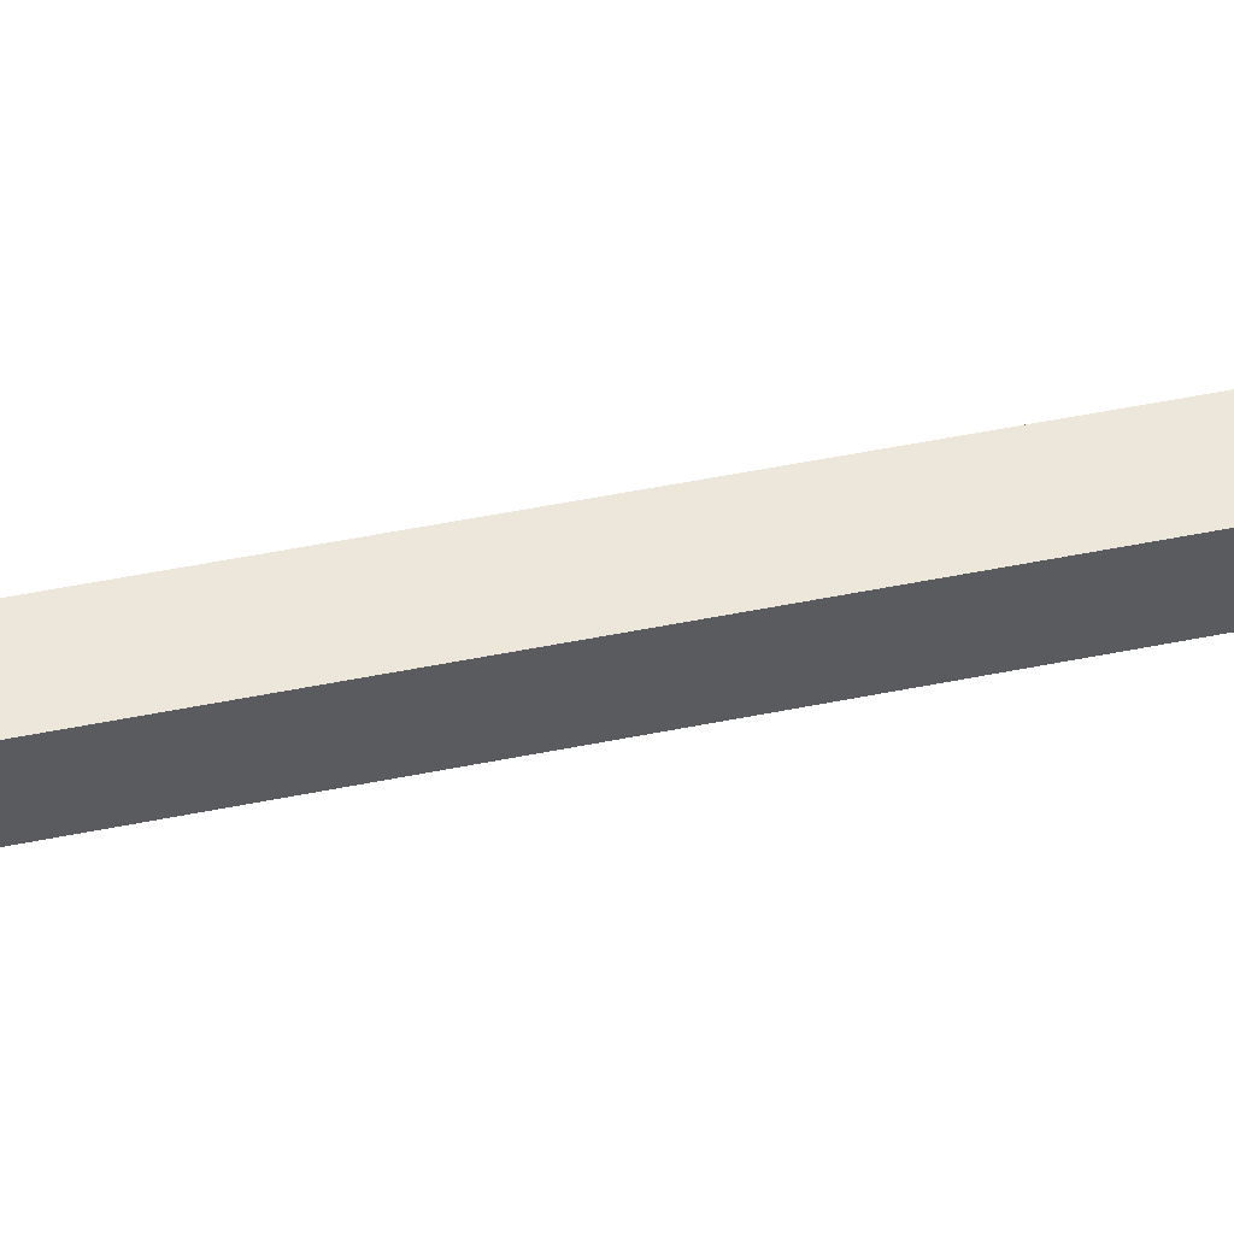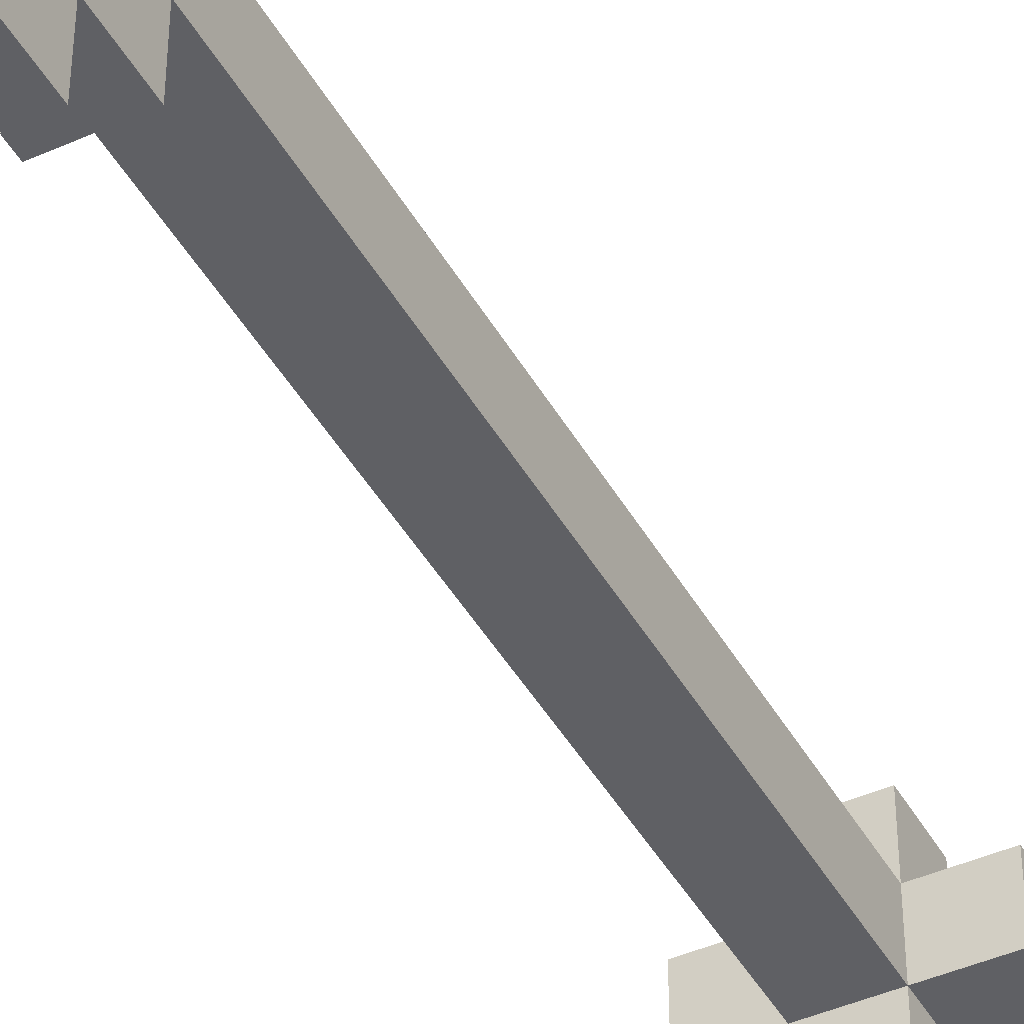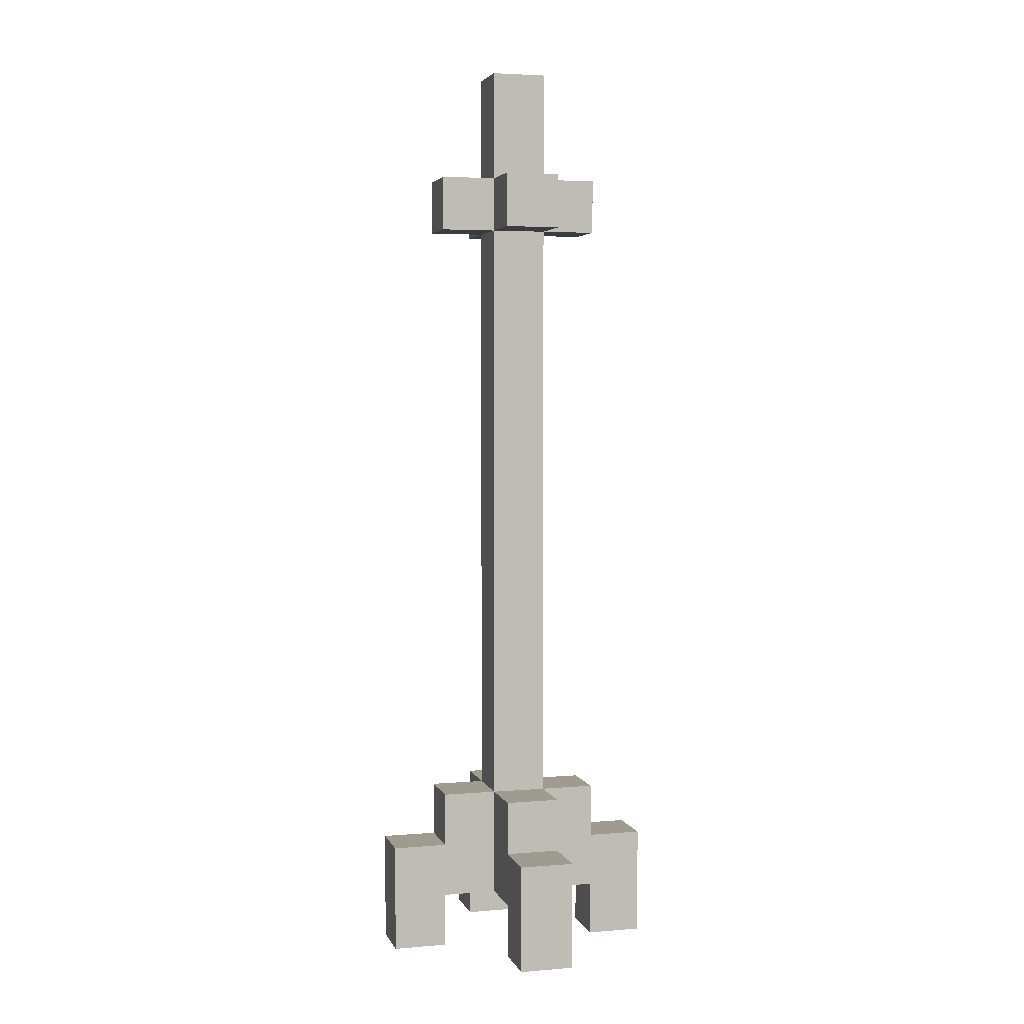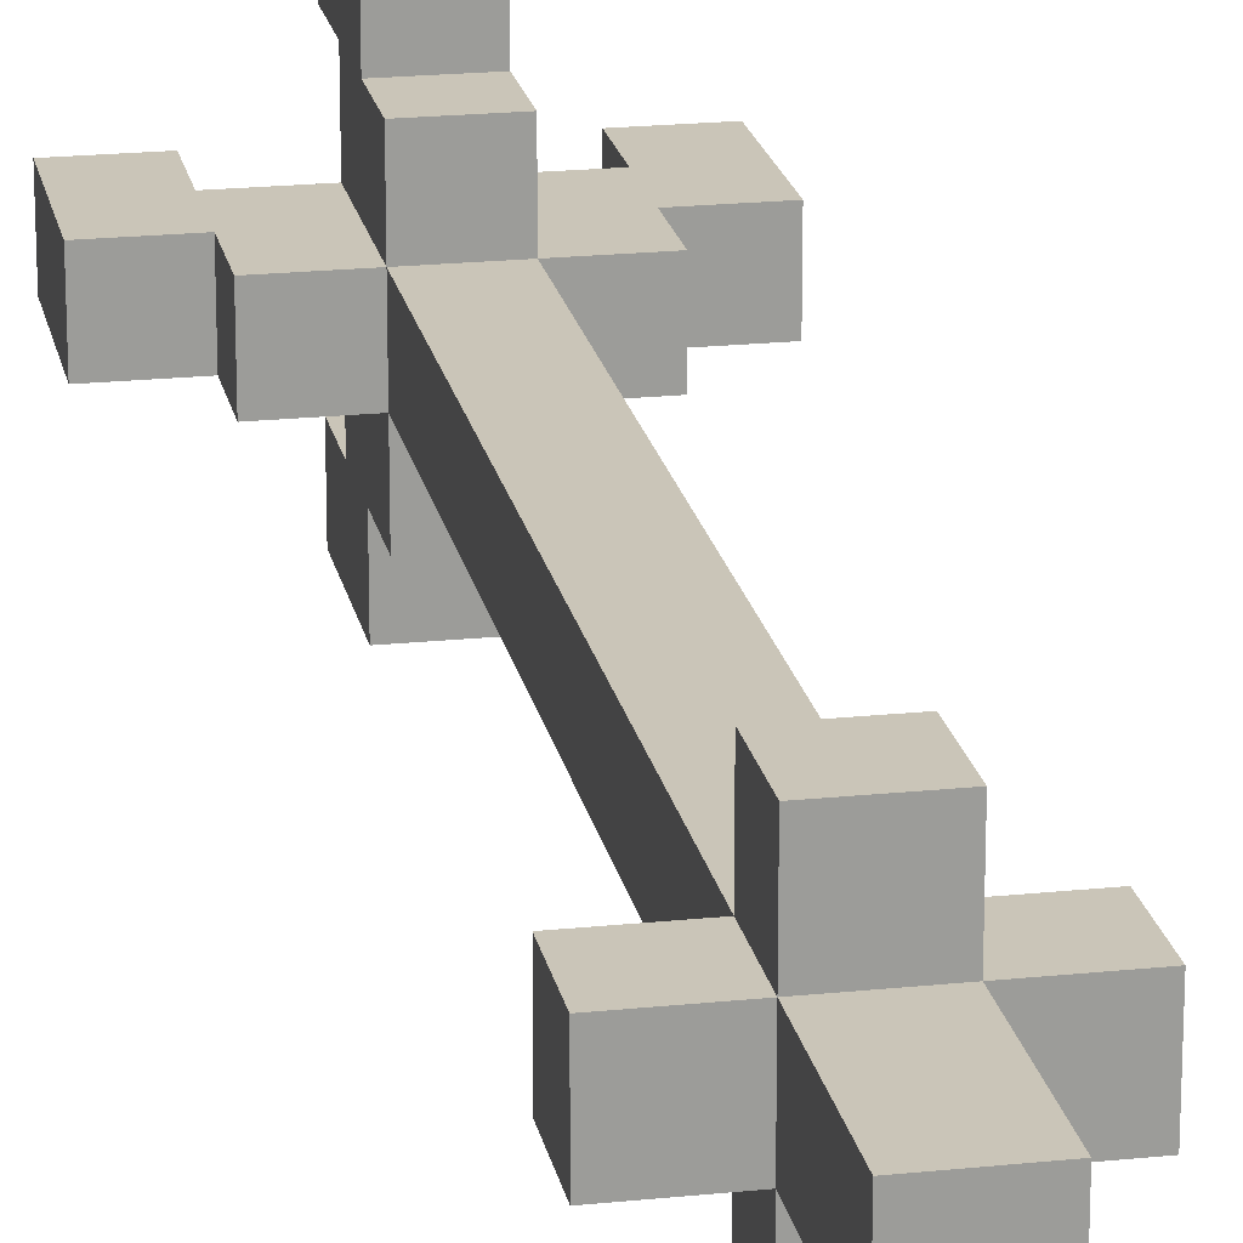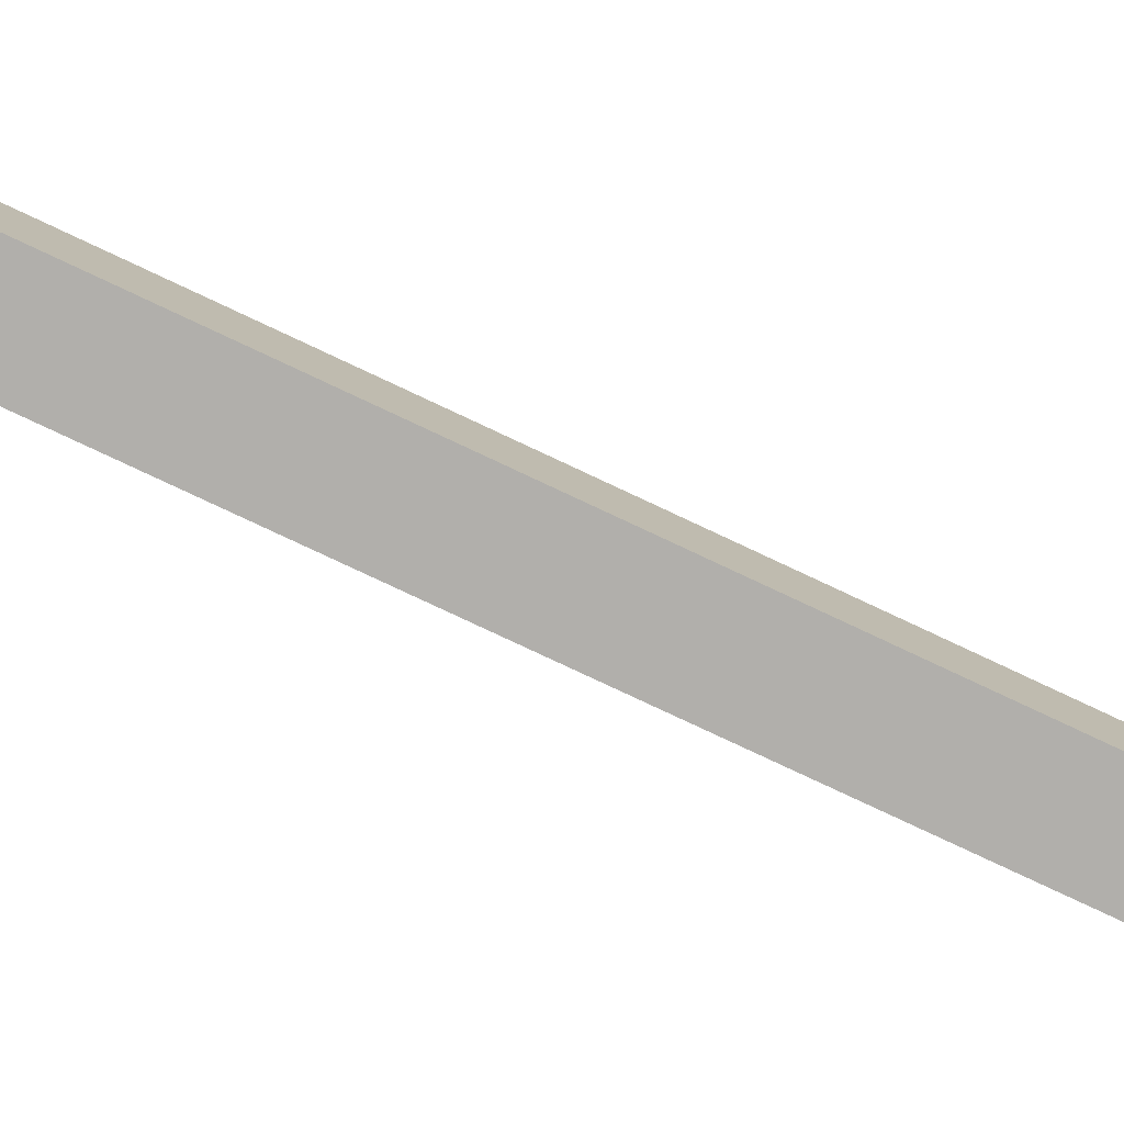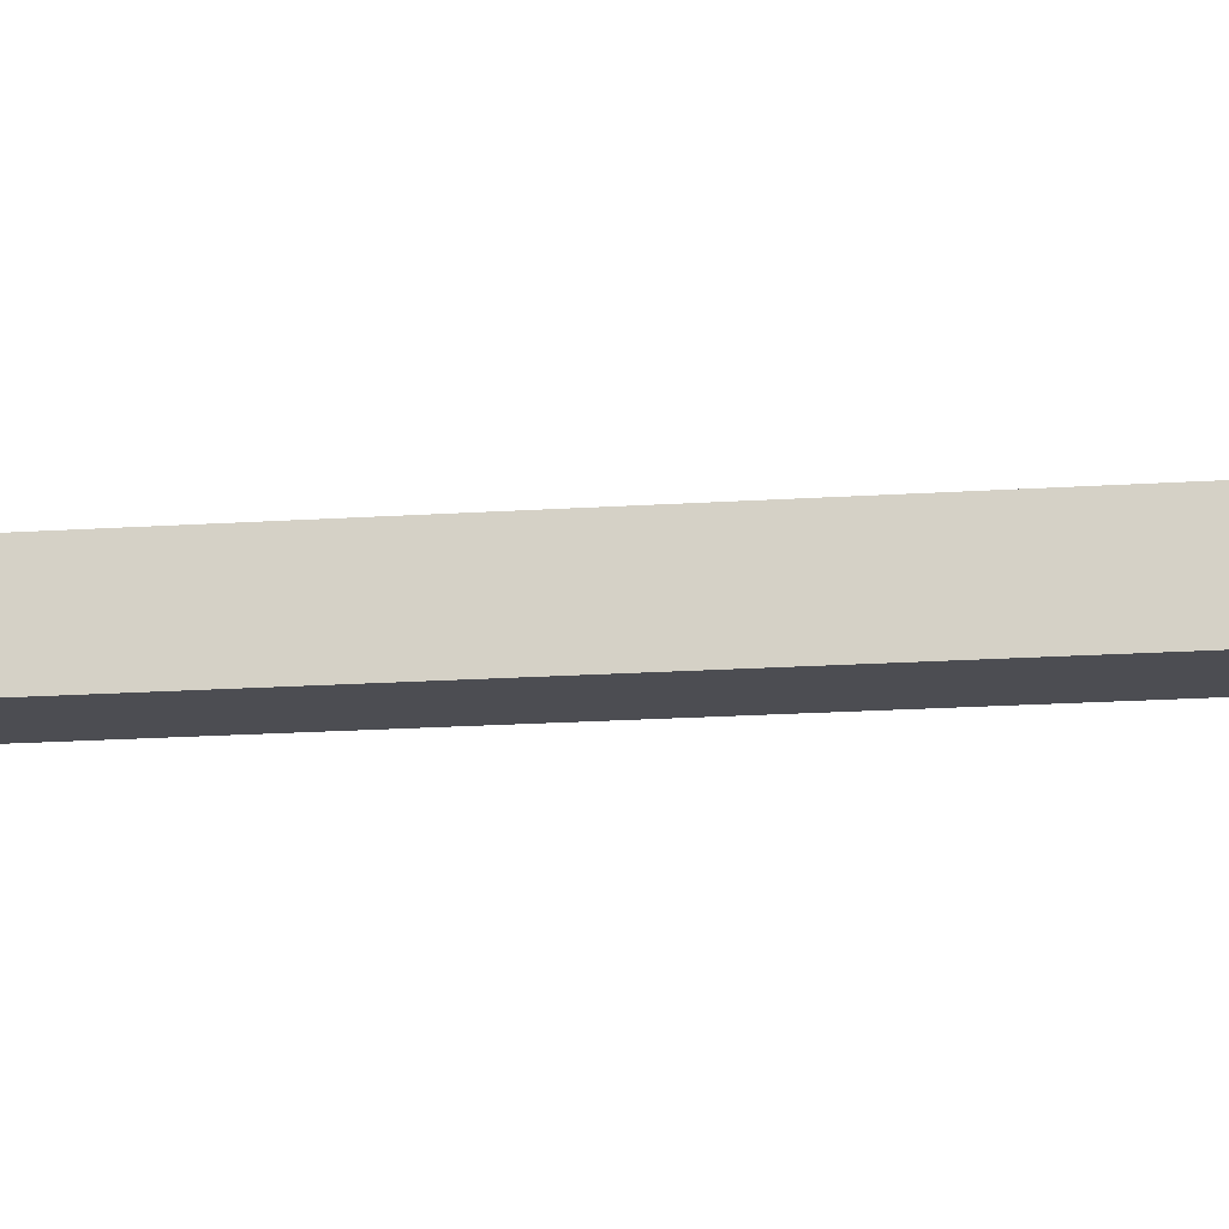
<metadata>
{"format":"obj","ext":"obj","renderer":"f3d","projection":"perspective","resolution":1024,"background":"white","views":[{"elev":52.0,"azim":-102.3,"up":"+Y"},{"elev":-43.9,"azim":-152.4,"up":"+Y"},{"elev":4.0,"azim":-15.3,"up":"+Z"},{"elev":20.3,"azim":-10.9,"up":"+Y"},{"elev":-78.3,"azim":64.8,"up":"+Y"},{"elev":-16.3,"azim":98.2,"up":"+Y"}]}
</metadata>
<code>
o
v 0 2.2 -1.5
v 0 2.2 -1.7
v 0 2.3 -1.5
v 0 2.3 -1.7
v 0.1 2.2 -0.2
v 0.1 2.2 -0.3
v 0.1 2.2 -1.4
v 0.1 2.2 -1.5
v 0.1 2.3 -0.2
v 0.1 2.3 -0.3
v 0.1 2.3 -1.4
v 0.1 2.3 -1.5
v 0.2 2 -1.5
v 0.2 2 -1.7
v 0.2 2.1 -0.2
v 0.2 2.1 -0.3
v 0.2 2.1 -1.4
v 0.2 2.1 -1.5
v 0.2 2.1 -1.6
v 0.2 2.1 -1.7
v 0.2 2.2 0
v 0.2 2.2 -0.2
v 0.2 2.2 -0.3
v 0.2 2.2 -1.3
v 0.2 2.2 -1.4
v 0.2 2.2 -1.6
v 0.2 2.3 0
v 0.2 2.3 -0.2
v 0.2 2.3 -0.3
v 0.2 2.3 -1.3
v 0.2 2.3 -1.4
v 0.2 2.3 -1.6
v 0.2 2.4 -0.2
v 0.2 2.4 -0.3
v 0.2 2.4 -1.4
v 0.2 2.4 -1.5
v 0.2 2.4 -1.6
v 0.2 2.4 -1.7
v 0.2 2.5 -1.5
v 0.2 2.5 -1.7
v 0.3 2.2 -1.5
v 0.3 2.2 -1.6
v 0.3 2.3 -1.5
v 0.3 2.3 -1.6
v 0.4 2.2 -1.6
v 0.4 2.2 -1.7
v 0.4 2.3 -1.6
v 0.4 2.3 -1.7
v 0.1 2.2 -1.6
v 0.1 2.2 -1.7
v 0.1 2.3 -1.6
v 0.1 2.3 -1.7
v 0.2 2.2 -1.5
v 0.2 2.2 -1.6
v 0.2 2.3 -1.5
v 0.2 2.3 -1.6
v 0.3 2 -1.5
v 0.3 2 -1.7
v 0.3 2.1 -0.2
v 0.3 2.1 -0.3
v 0.3 2.1 -1.4
v 0.3 2.1 -1.5
v 0.3 2.1 -1.6
v 0.3 2.1 -1.7
v 0.3 2.2 0
v 0.3 2.2 -0.2
v 0.3 2.2 -0.3
v 0.3 2.2 -1.3
v 0.3 2.2 -1.4
v 0.3 2.2 -1.6
v 0.3 2.3 0
v 0.3 2.3 -0.2
v 0.3 2.3 -0.3
v 0.3 2.3 -1.3
v 0.3 2.3 -1.4
v 0.3 2.3 -1.6
v 0.3 2.4 -0.2
v 0.3 2.4 -0.3
v 0.3 2.4 -1.4
v 0.3 2.4 -1.5
v 0.3 2.4 -1.6
v 0.3 2.4 -1.7
v 0.3 2.5 -1.5
v 0.3 2.5 -1.7
v 0.4 2.2 -0.2
v 0.4 2.2 -0.3
v 0.4 2.2 -1.4
v 0.4 2.2 -1.5
v 0.4 2.3 -0.2
v 0.4 2.3 -0.3
v 0.4 2.3 -1.4
v 0.4 2.3 -1.5
v 0.5 2.2 -1.5
v 0.5 2.2 -1.7
v 0.5 2.3 -1.5
v 0.5 2.3 -1.7
v 0.2 2.2 0
v 0.2 2.3 0
v 0.3 2.2 0
v 0.3 2.3 0
v 0.1 2.2 -0.2
v 0.1 2.3 -0.2
v 0.2 2.1 -0.2
v 0.2 2.2 -0.2
v 0.2 2.3 -0.2
v 0.2 2.4 -0.2
v 0.3 2.1 -0.2
v 0.3 2.2 -0.2
v 0.3 2.3 -0.2
v 0.3 2.4 -0.2
v 0.4 2.2 -0.2
v 0.4 2.3 -0.2
v 0.1 2.2 -1.4
v 0.1 2.3 -1.4
v 0.2 2.1 -1.4
v 0.2 2.2 -1.4
v 0.2 2.3 -1.4
v 0.2 2.4 -1.4
v 0.3 2.1 -1.4
v 0.3 2.2 -1.4
v 0.3 2.3 -1.4
v 0.3 2.4 -1.4
v 0.4 2.2 -1.4
v 0.4 2.3 -1.4
v 0 2.2 -1.5
v 0 2.3 -1.5
v 0.1 2.2 -1.5
v 0.1 2.3 -1.5
v 0.2 2 -1.5
v 0.2 2.1 -1.5
v 0.2 2.4 -1.5
v 0.2 2.5 -1.5
v 0.3 2 -1.5
v 0.3 2.1 -1.5
v 0.3 2.4 -1.5
v 0.3 2.5 -1.5
v 0.4 2.2 -1.5
v 0.4 2.3 -1.5
v 0.5 2.2 -1.5
v 0.5 2.3 -1.5
v 0.1 2.2 -0.3
v 0.1 2.3 -0.3
v 0.2 2.1 -0.3
v 0.2 2.2 -0.3
v 0.2 2.3 -0.3
v 0.2 2.4 -0.3
v 0.3 2.1 -0.3
v 0.3 2.2 -0.3
v 0.3 2.3 -0.3
v 0.3 2.4 -0.3
v 0.4 2.2 -0.3
v 0.4 2.3 -0.3
v 0.2 2.2 -1.5
v 0.2 2.3 -1.5
v 0.3 2.2 -1.5
v 0.3 2.3 -1.5
v 0.1 2.2 -1.6
v 0.1 2.3 -1.6
v 0.2 2.1 -1.6
v 0.2 2.2 -1.6
v 0.2 2.3 -1.6
v 0.2 2.4 -1.6
v 0.3 2.1 -1.6
v 0.3 2.2 -1.6
v 0.3 2.3 -1.6
v 0.3 2.4 -1.6
v 0.4 2.2 -1.6
v 0.4 2.3 -1.6
v 0 2.2 -1.7
v 0 2.3 -1.7
v 0.1 2.2 -1.7
v 0.1 2.3 -1.7
v 0.2 2 -1.7
v 0.2 2.1 -1.7
v 0.2 2.4 -1.7
v 0.2 2.5 -1.7
v 0.3 2 -1.7
v 0.3 2.1 -1.7
v 0.3 2.4 -1.7
v 0.3 2.5 -1.7
v 0.4 2.2 -1.7
v 0.4 2.3 -1.7
v 0.5 2.2 -1.7
v 0.5 2.3 -1.7
v 0.2 2 -1.5
v 0.3 2 -1.5
v 0.2 2 -1.7
v 0.3 2 -1.7
v 0.2 2.1 -0.2
v 0.3 2.1 -0.2
v 0.2 2.1 -0.3
v 0.3 2.1 -0.3
v 0.2 2.1 -1.4
v 0.3 2.1 -1.4
v 0.2 2.1 -1.5
v 0.3 2.1 -1.5
v 0.2 2.2 0
v 0.3 2.2 0
v 0.1 2.2 -0.2
v 0.2 2.2 -0.2
v 0.3 2.2 -0.2
v 0.4 2.2 -0.2
v 0.1 2.2 -0.3
v 0.2 2.2 -0.3
v 0.3 2.2 -0.3
v 0.4 2.2 -0.3
v 0.2 2.2 -1.3
v 0.3 2.2 -1.3
v 0.1 2.2 -1.4
v 0.2 2.2 -1.4
v 0.3 2.2 -1.4
v 0.4 2.2 -1.4
v 0 2.2 -1.5
v 0.1 2.2 -1.5
v 0.4 2.2 -1.5
v 0.5 2.2 -1.5
v 0.1 2.2 -1.6
v 0.2 2.2 -1.6
v 0.3 2.2 -1.6
v 0.4 2.2 -1.6
v 0 2.2 -1.7
v 0.1 2.2 -1.7
v 0.4 2.2 -1.7
v 0.5 2.2 -1.7
v 0.2 2.3 -1.5
v 0.3 2.3 -1.5
v 0.2 2.3 -1.6
v 0.3 2.3 -1.6
v 0.2 2.4 -1.6
v 0.3 2.4 -1.6
v 0.2 2.4 -1.7
v 0.3 2.4 -1.7
v 0.2 2.1 -1.6
v 0.3 2.1 -1.6
v 0.2 2.1 -1.7
v 0.3 2.1 -1.7
v 0.2 2.2 -1.5
v 0.3 2.2 -1.5
v 0.2 2.2 -1.6
v 0.3 2.2 -1.6
v 0.2 2.3 0
v 0.3 2.3 0
v 0.1 2.3 -0.2
v 0.2 2.3 -0.2
v 0.3 2.3 -0.2
v 0.4 2.3 -0.2
v 0.1 2.3 -0.3
v 0.2 2.3 -0.3
v 0.3 2.3 -0.3
v 0.4 2.3 -0.3
v 0.2 2.3 -1.3
v 0.3 2.3 -1.3
v 0.1 2.3 -1.4
v 0.2 2.3 -1.4
v 0.3 2.3 -1.4
v 0.4 2.3 -1.4
v 0 2.3 -1.5
v 0.1 2.3 -1.5
v 0.4 2.3 -1.5
v 0.5 2.3 -1.5
v 0.1 2.3 -1.6
v 0.2 2.3 -1.6
v 0.3 2.3 -1.6
v 0.4 2.3 -1.6
v 0 2.3 -1.7
v 0.1 2.3 -1.7
v 0.4 2.3 -1.7
v 0.5 2.3 -1.7
v 0.2 2.4 -0.2
v 0.3 2.4 -0.2
v 0.2 2.4 -0.3
v 0.3 2.4 -0.3
v 0.2 2.4 -1.4
v 0.3 2.4 -1.4
v 0.2 2.4 -1.5
v 0.3 2.4 -1.5
v 0.2 2.5 -1.5
v 0.3 2.5 -1.5
v 0.2 2.5 -1.7
v 0.3 2.5 -1.7
f 3 2 1
f 4 2 3
f 9 6 5
f 10 6 9
f 11 8 7
f 12 8 11
f 18 14 13
f 19 14 18
f 20 14 19
f 22 16 15
f 23 16 22
f 25 18 17
f 25 19 18
f 26 19 25
f 27 22 21
f 28 22 27
f 29 24 23
f 30 25 24
f 30 24 29
f 31 25 30
f 33 29 28
f 34 29 33
f 35 32 31
f 36 32 35
f 37 32 36
f 39 38 37
f 39 37 36
f 40 38 39
f 43 42 41
f 44 42 43
f 47 46 45
f 48 46 47
f 49 50 51
f 51 50 52
f 53 54 55
f 55 54 56
f 57 58 62
f 62 58 63
f 63 58 64
f 59 60 66
f 66 60 67
f 61 62 69
f 62 63 69
f 69 63 70
f 65 66 71
f 71 66 72
f 67 68 73
f 68 69 74
f 73 68 74
f 74 69 75
f 72 73 77
f 77 73 78
f 75 76 79
f 79 76 80
f 80 76 81
f 81 82 83
f 80 81 83
f 83 82 84
f 85 86 89
f 89 86 90
f 87 88 91
f 91 88 92
f 93 94 95
f 95 94 96
f 99 98 97
f 100 98 99
f 104 102 101
f 105 102 104
f 107 104 103
f 108 104 107
f 109 106 105
f 110 106 109
f 111 109 108
f 112 109 111
f 116 114 113
f 117 114 116
f 119 116 115
f 120 116 119
f 121 118 117
f 122 118 121
f 123 121 120
f 124 121 123
f 127 126 125
f 128 126 127
f 133 130 129
f 134 130 133
f 135 132 131
f 136 132 135
f 139 138 137
f 140 138 139
f 141 142 144
f 144 142 145
f 143 144 147
f 147 144 148
f 145 146 149
f 149 146 150
f 148 149 151
f 151 149 152
f 153 154 155
f 155 154 156
f 157 158 160
f 160 158 161
f 159 160 163
f 163 160 164
f 161 162 165
f 165 162 166
f 164 165 167
f 167 165 168
f 169 170 171
f 171 170 172
f 173 174 177
f 177 174 178
f 175 176 179
f 179 176 180
f 181 182 183
f 183 182 184
f 187 186 185
f 188 186 187
f 191 190 189
f 192 190 191
f 195 194 193
f 196 194 195
f 200 198 197
f 201 198 200
f 203 200 199
f 204 200 203
f 205 202 201
f 206 202 205
f 207 205 204
f 208 205 207
f 210 208 207
f 211 208 210
f 214 210 209
f 215 212 211
f 217 214 213
f 217 210 214
f 218 210 217
f 219 215 211
f 219 216 215
f 220 216 219
f 221 217 213
f 222 217 221
f 223 216 220
f 224 216 223
f 227 226 225
f 228 226 227
f 231 230 229
f 232 230 231
f 233 234 235
f 235 234 236
f 237 238 239
f 239 238 240
f 241 242 244
f 244 242 245
f 243 244 247
f 247 244 248
f 245 246 249
f 249 246 250
f 248 249 251
f 251 249 252
f 251 252 254
f 254 252 255
f 253 254 258
f 255 256 259
f 257 258 261
f 258 254 261
f 261 254 262
f 255 259 263
f 259 260 263
f 263 260 264
f 257 261 265
f 265 261 266
f 264 260 267
f 267 260 268
f 269 270 271
f 271 270 272
f 273 274 275
f 275 274 276
f 277 278 279
f 279 278 280

</code>
